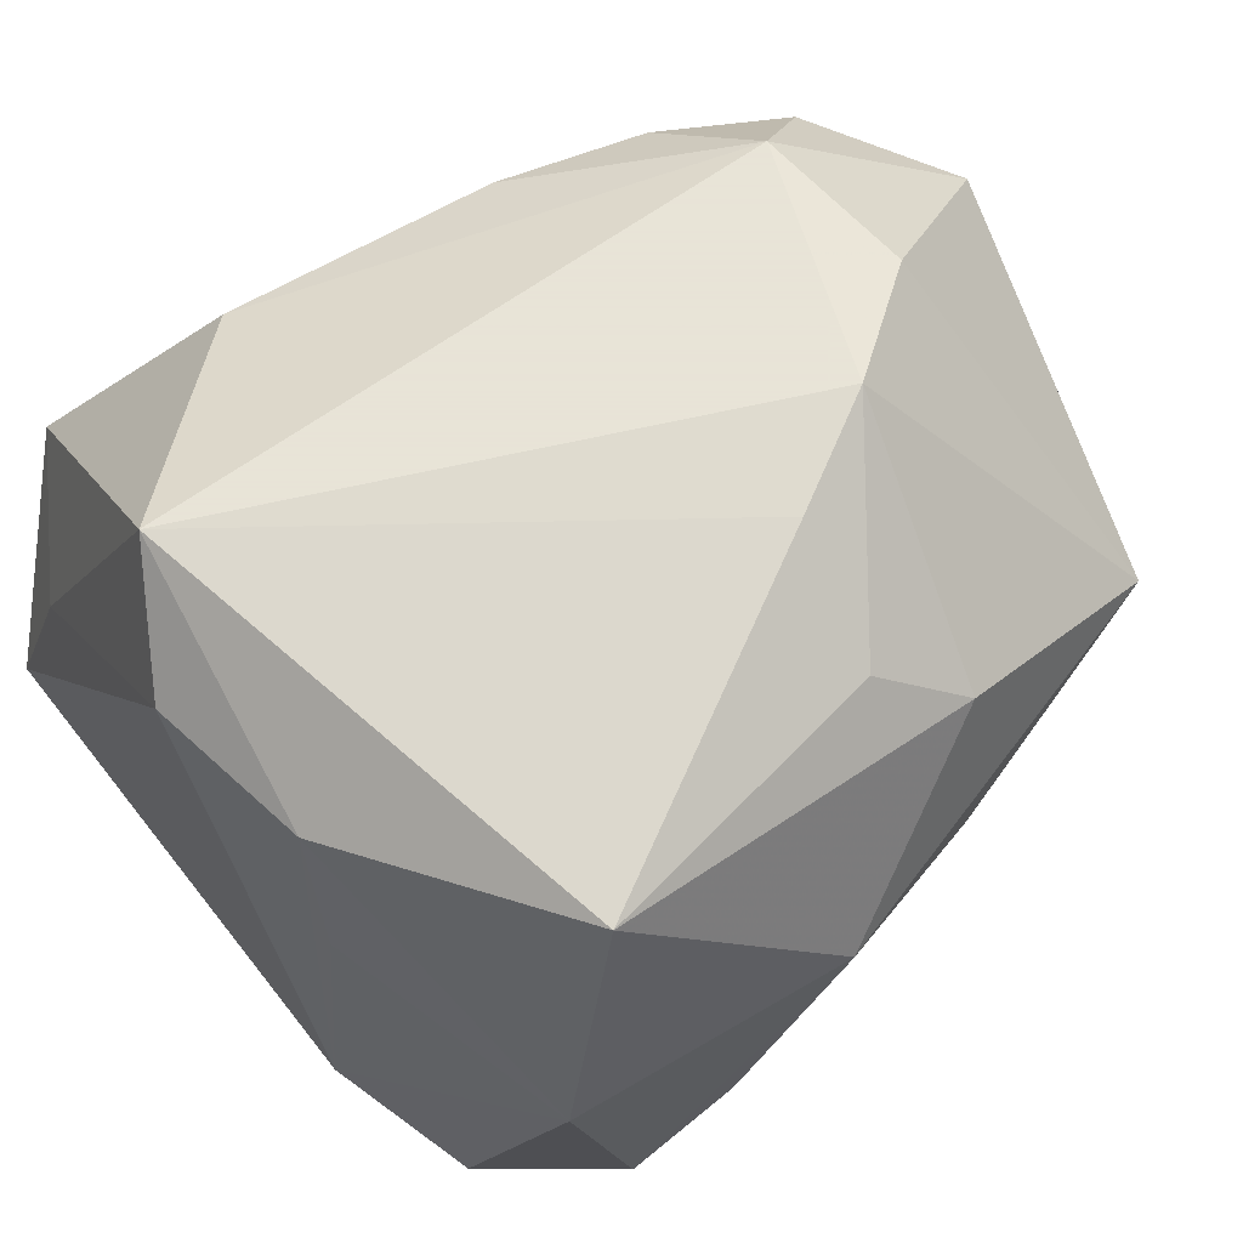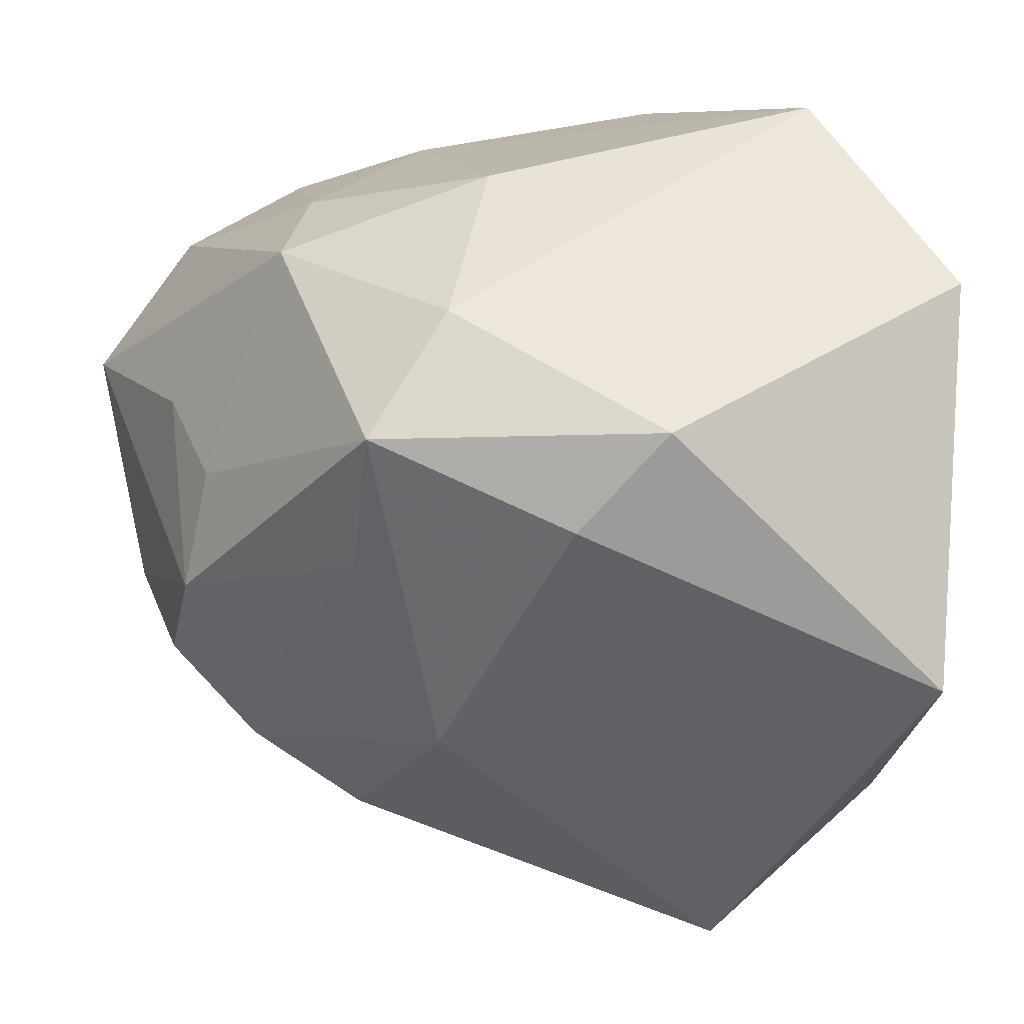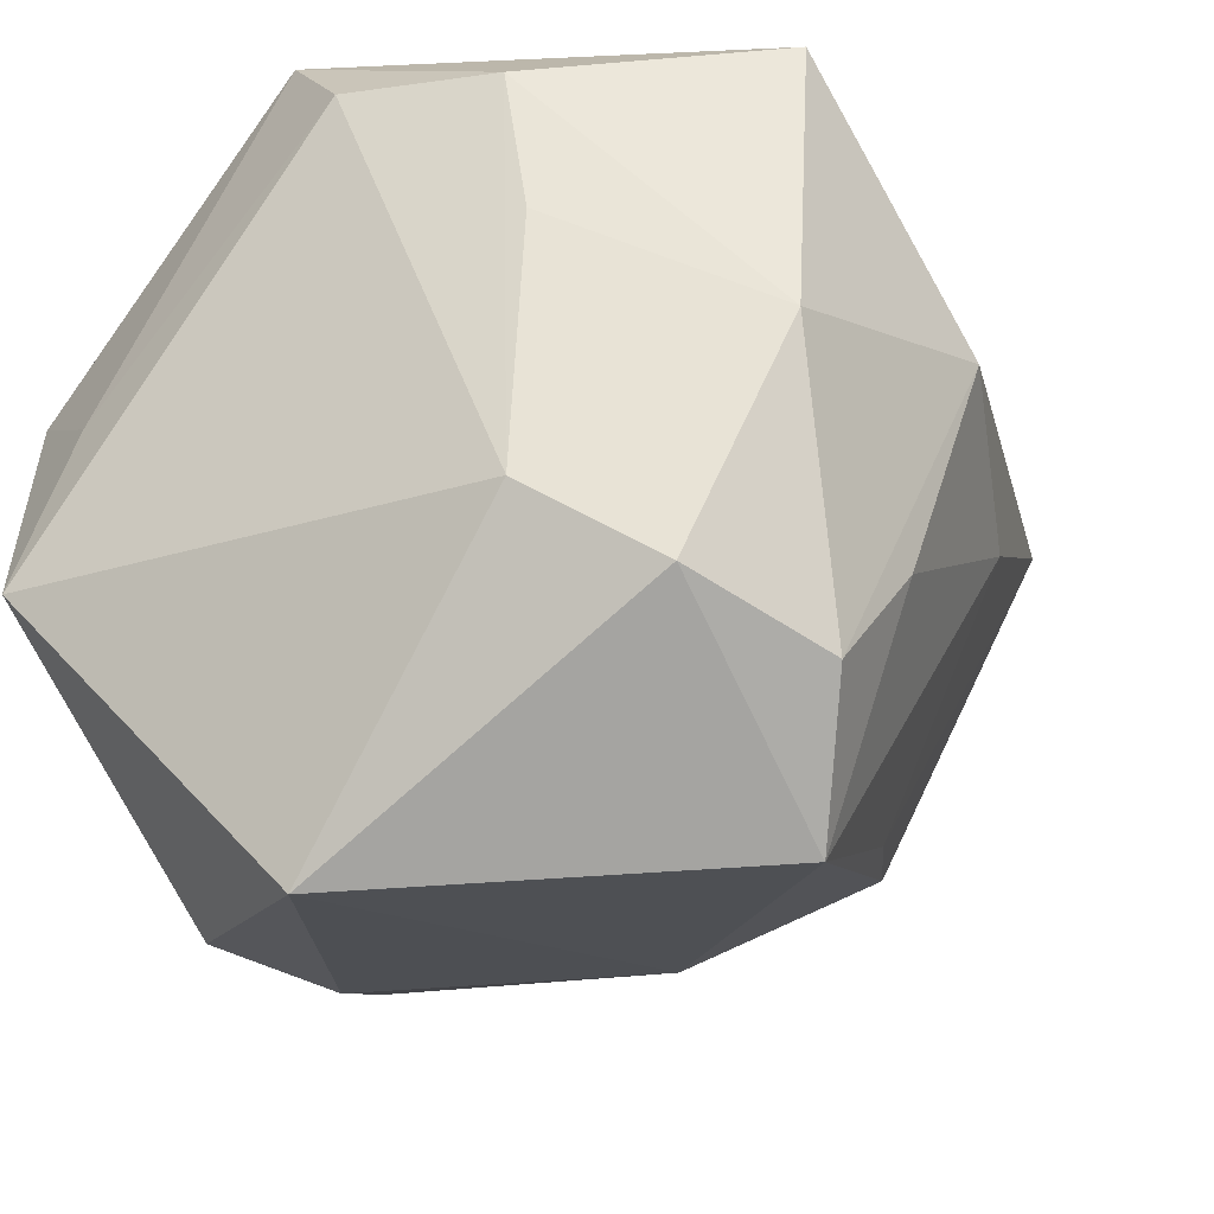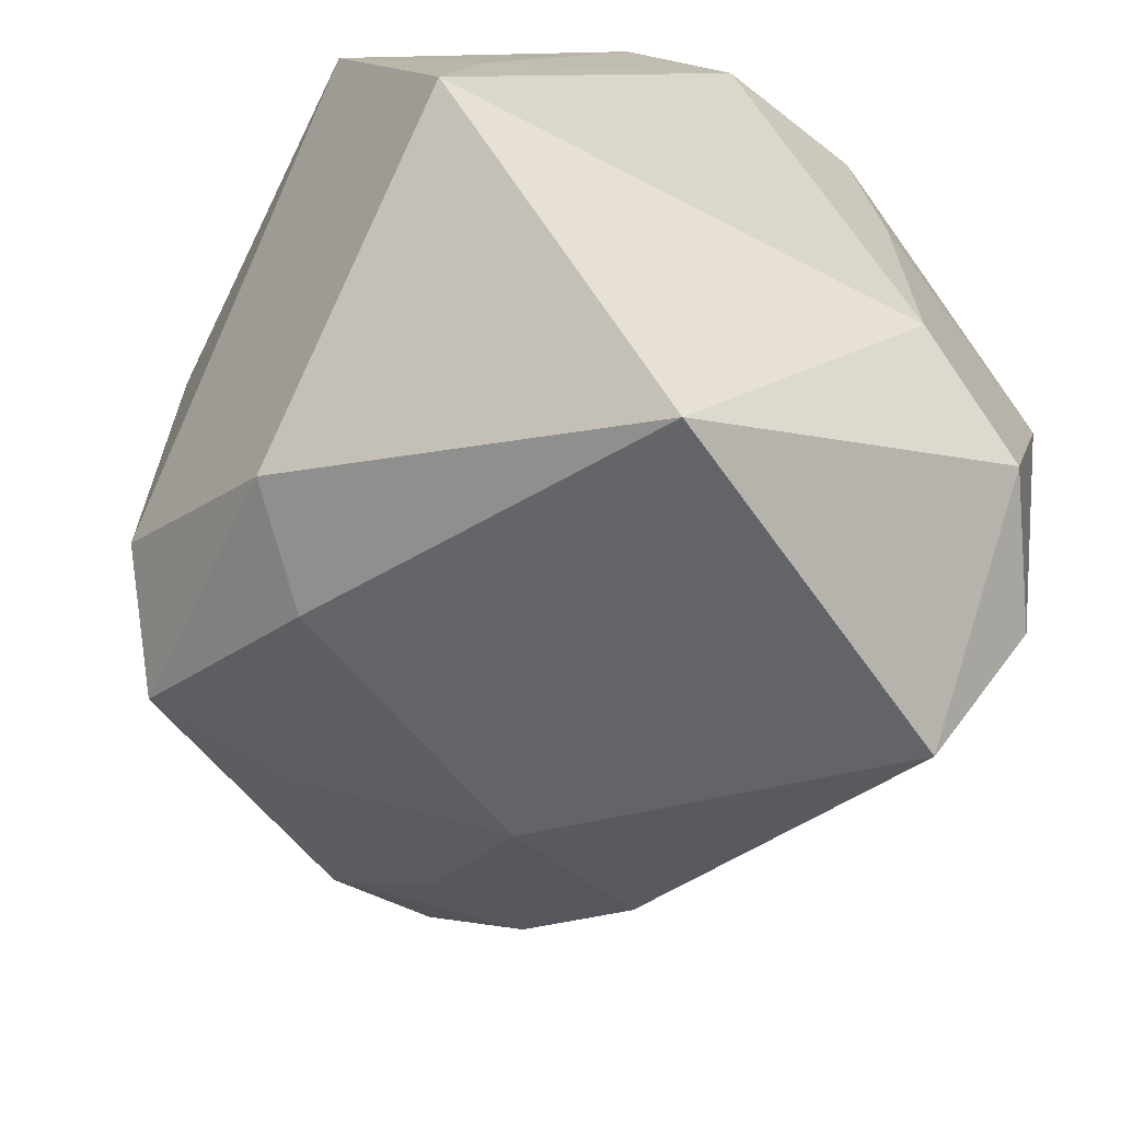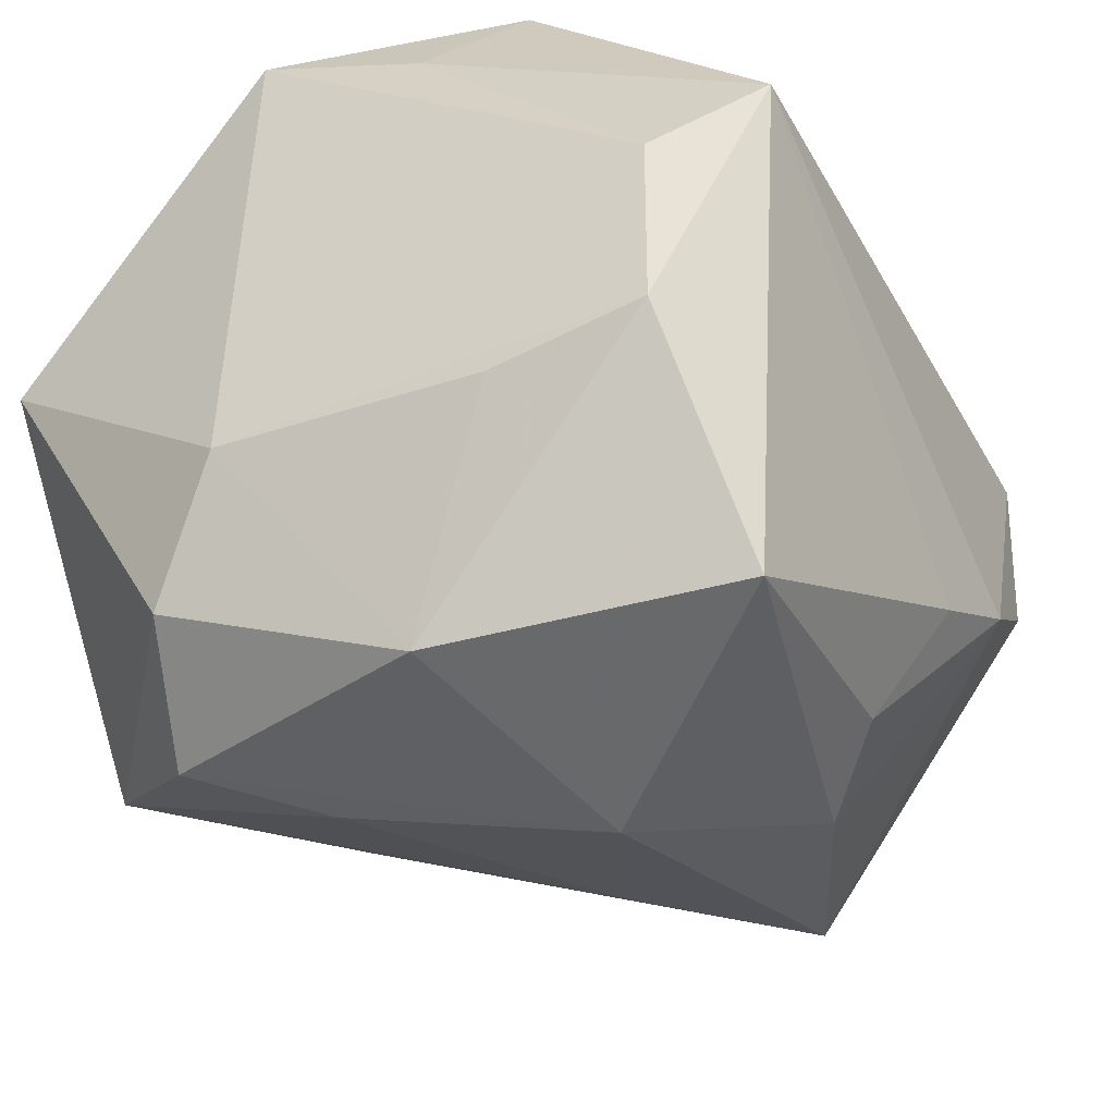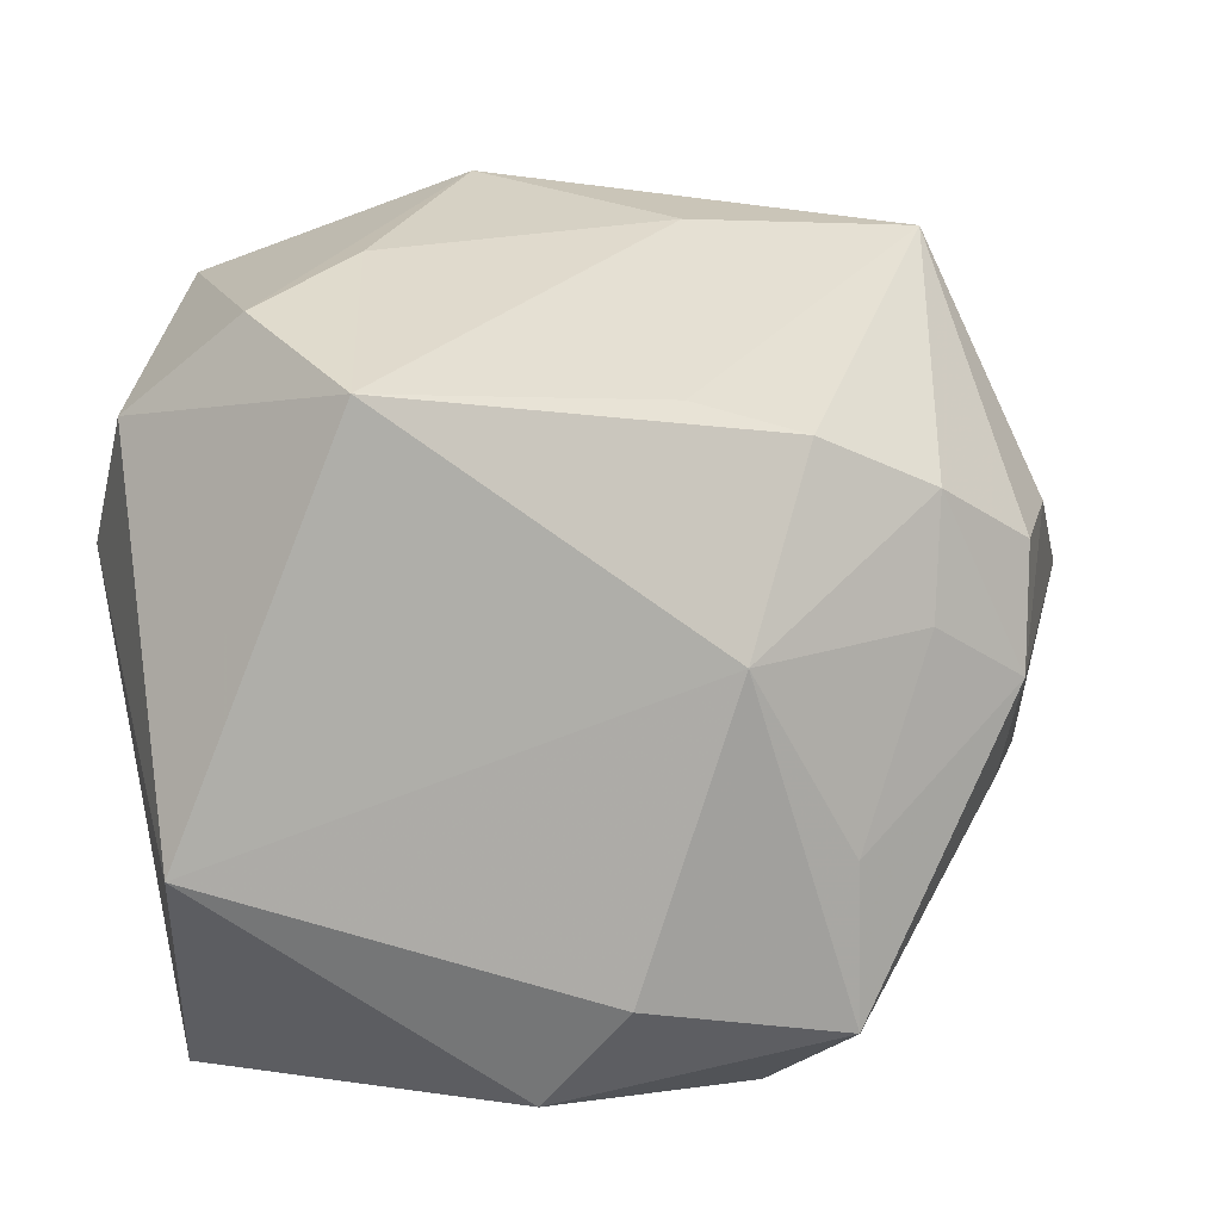
<metadata>
{"format":"obj","ext":"obj","renderer":"f3d","projection":"perspective","resolution":1024,"background":"white","views":[{"elev":61.4,"azim":-37.6,"up":"+Z"},{"elev":41.4,"azim":172.7,"up":"+Y"},{"elev":-27.9,"azim":-61.2,"up":"+Z"},{"elev":-60.2,"azim":-117.2,"up":"+Z"},{"elev":-39.7,"azim":-63.1,"up":"+Y"},{"elev":-76.9,"azim":7.8,"up":"+Z"}]}
</metadata>
<code>
v -0.02128 0.03091 0.00864
v -0.0276 -0.01096 0.02101
v 0.01336 -0.02832 -0.0007236
v 0.003182 0.01973 -0.02847
v -0.02799 -0.0131 0.009045
v 0.01095 0.03089 -0.01505
v 0.03241 0.01291 -0.0007311
v 0.01275 -0.02721 0.0165
v -0.01698 -0.02829 0.02388
v 0.03072 -0.02454 0.008432
v 0.03887 0.003964 0.01661
v 0.01603 -0.01069 0.02988
v 0.03411 -0.004417 -0.0114
v 0.03026 0.01272 0.0214
v 0.02305 0.007454 0.02988
v 0.01359 -0.002012 -0.02739
v 0.02634 -0.0009501 -0.01873
v -0.01015 0.02724 -0.0177
v -0.02536 -0.0223 -0.01809
v 0.02438 -0.004634 0.02899
v -0.01545 -0.02844 -0.02178
v 0.006237 -0.02401 0.02237
v 0.005874 0.03084 0.002183
v -0.01073 0.02155 0.02388
v 0.03002 0.01271 -0.00995
v -0.02982 0.001058 0.02208
v -0.02982 0.0259 -0.01008
v 0.01974 0.02483 0.009053
v 0.01927 0.01323 -0.023
v 0.01184 -0.01888 -0.02185
v -0.02527 0.00787 0.02988
v -0.004097 0.02645 -0.02592
v -0.02131 -0.02916 0.0002093
v 0.03642 -0.004866 -0.001639
v 0.02271 0.02743 -0.001279
v 0.03248 0.004627 -0.01397
v -0.008142 -0.03033 -0.01293
v 0.02013 0.01621 0.02409
v -0.02778 0.02201 0.00269
v 0.02803 -0.009891 -0.01689
v -0.02951 -0.01284 -0.01166
v -0.001209 -0.03318 0.005851
v 0.009239 0.01899 0.02446
v 0.01789 0.02548 -0.02265
v 0.01985 -0.01527 -0.02074
v 0.007606 -0.01531 0.02854
v -0.008464 -0.02364 -0.03155
v -0.02463 0.005101 -0.03383
f 9 33 42
f 41 27 48
f 31 12 15
f 6 27 1
f 27 39 1
f 1 39 31
f 20 10 11
f 12 10 20
f 11 15 20
f 20 15 12
f 8 9 42
f 42 10 8
f 8 10 12
f 48 27 32
f 32 4 48
f 42 33 21
f 27 41 26
f 31 39 26
f 26 39 27
f 11 36 7
f 7 35 11
f 6 35 44
f 36 29 44
f 44 32 6
f 4 32 44
f 11 35 14
f 14 15 11
f 23 35 6
f 6 1 23
f 23 1 43
f 24 1 31
f 43 1 24
f 31 15 24
f 24 15 43
f 22 8 12
f 9 8 22
f 18 27 6
f 6 32 18
f 18 32 27
f 36 13 40
f 40 10 45
f 40 13 10
f 11 10 34
f 10 13 34
f 34 36 11
f 34 13 36
f 42 21 37
f 33 41 19
f 19 21 33
f 19 41 48
f 45 10 30
f 2 9 31
f 31 26 2
f 33 9 2
f 2 26 41
f 25 7 36
f 36 44 25
f 35 7 25
f 25 44 35
f 43 15 38
f 15 14 38
f 46 22 12
f 9 22 46
f 46 12 31
f 31 9 46
f 16 40 45
f 4 44 16
f 16 44 29
f 48 4 16
f 3 10 42
f 42 37 3
f 3 30 10
f 5 41 33
f 33 2 5
f 5 2 41
f 35 23 28
f 28 14 35
f 28 38 14
f 28 23 43
f 43 38 28
f 36 40 17
f 40 16 17
f 17 29 36
f 17 16 29
f 47 3 37
f 30 3 47
f 47 37 21
f 48 16 47
f 47 19 48
f 21 19 47
f 45 30 47
f 47 16 45

</code>
